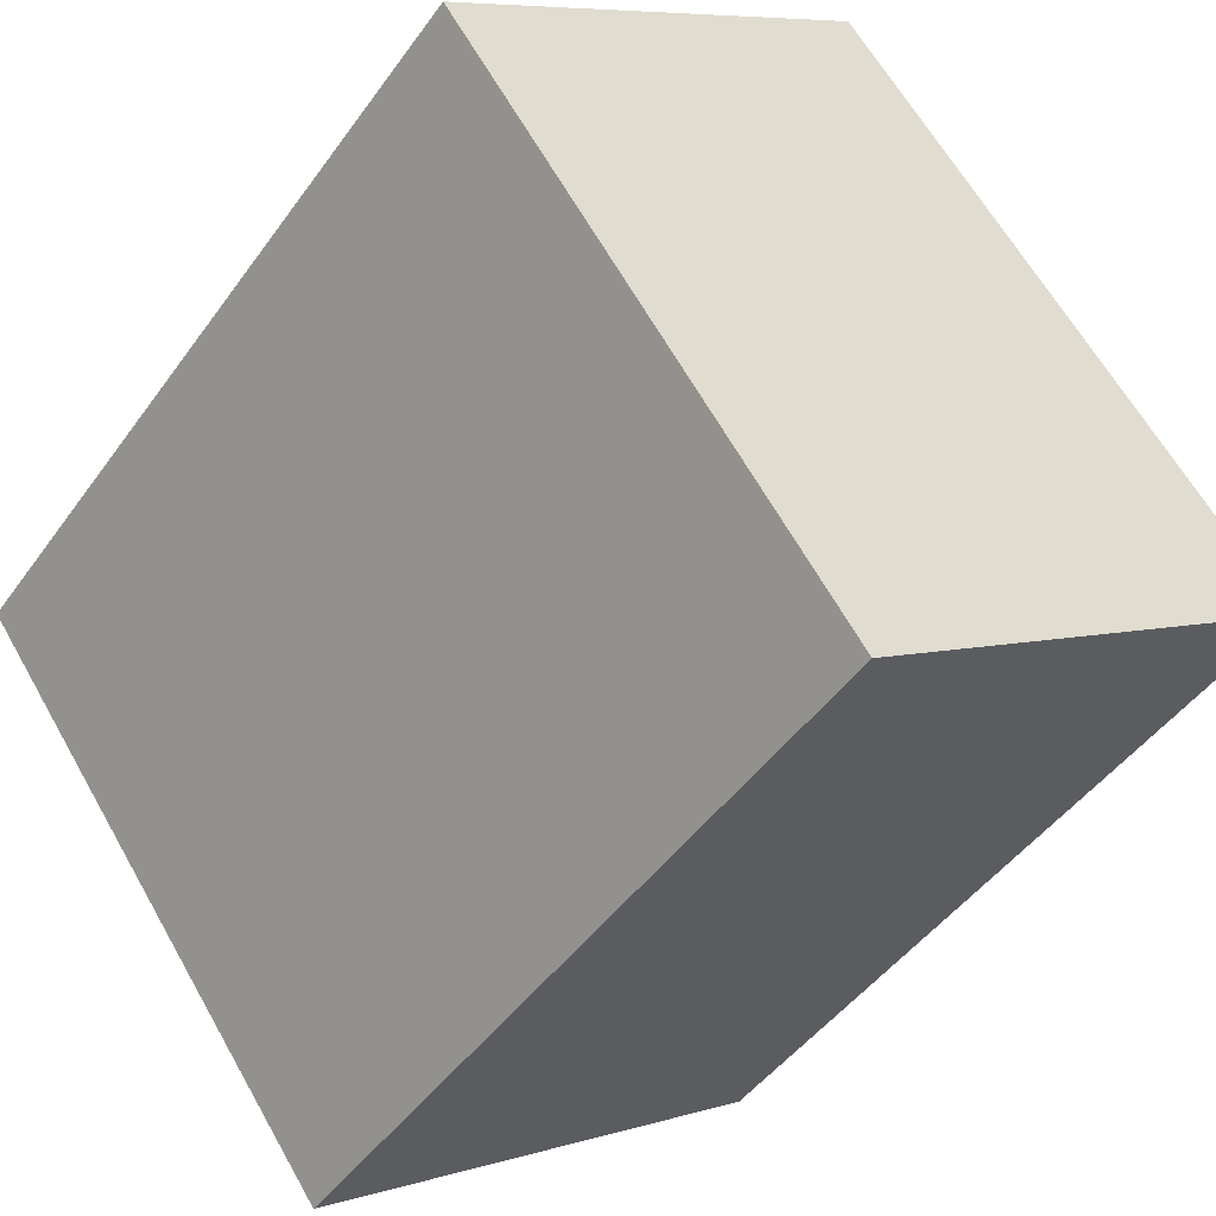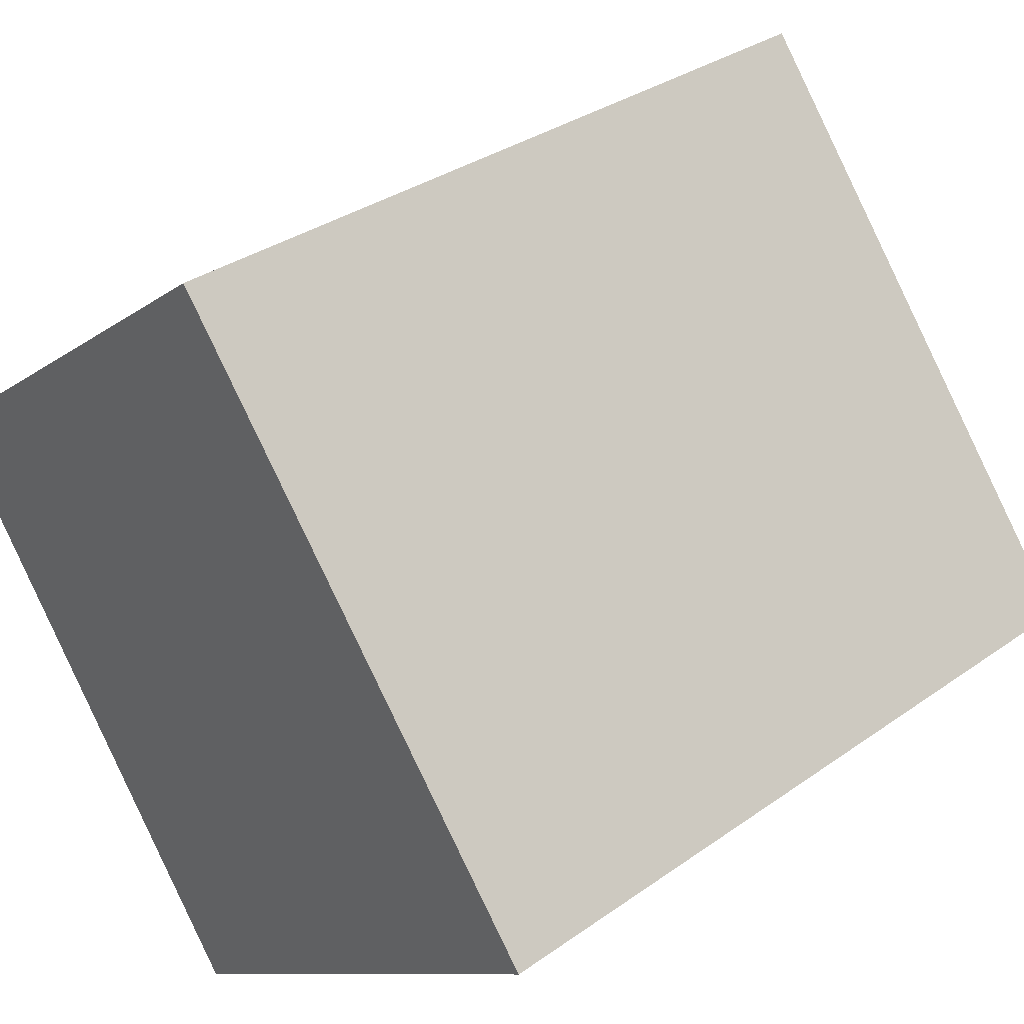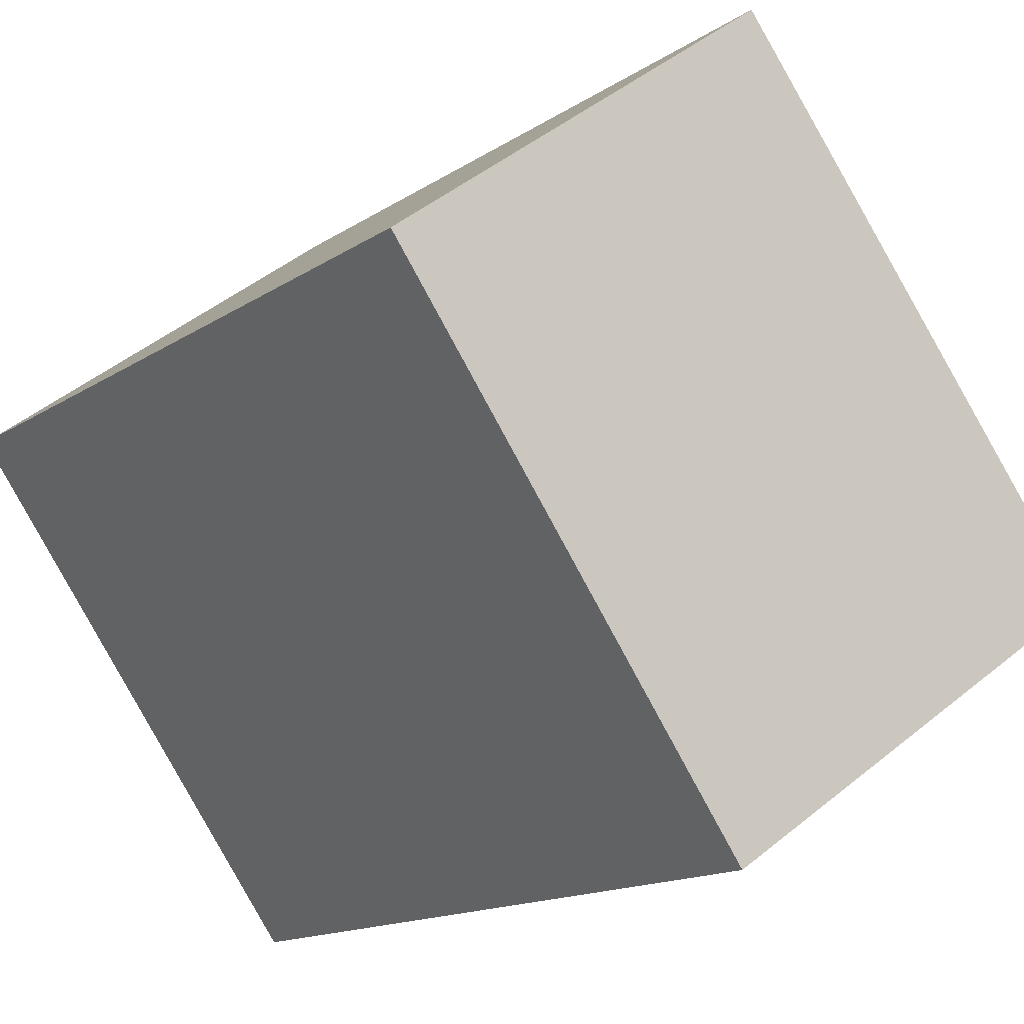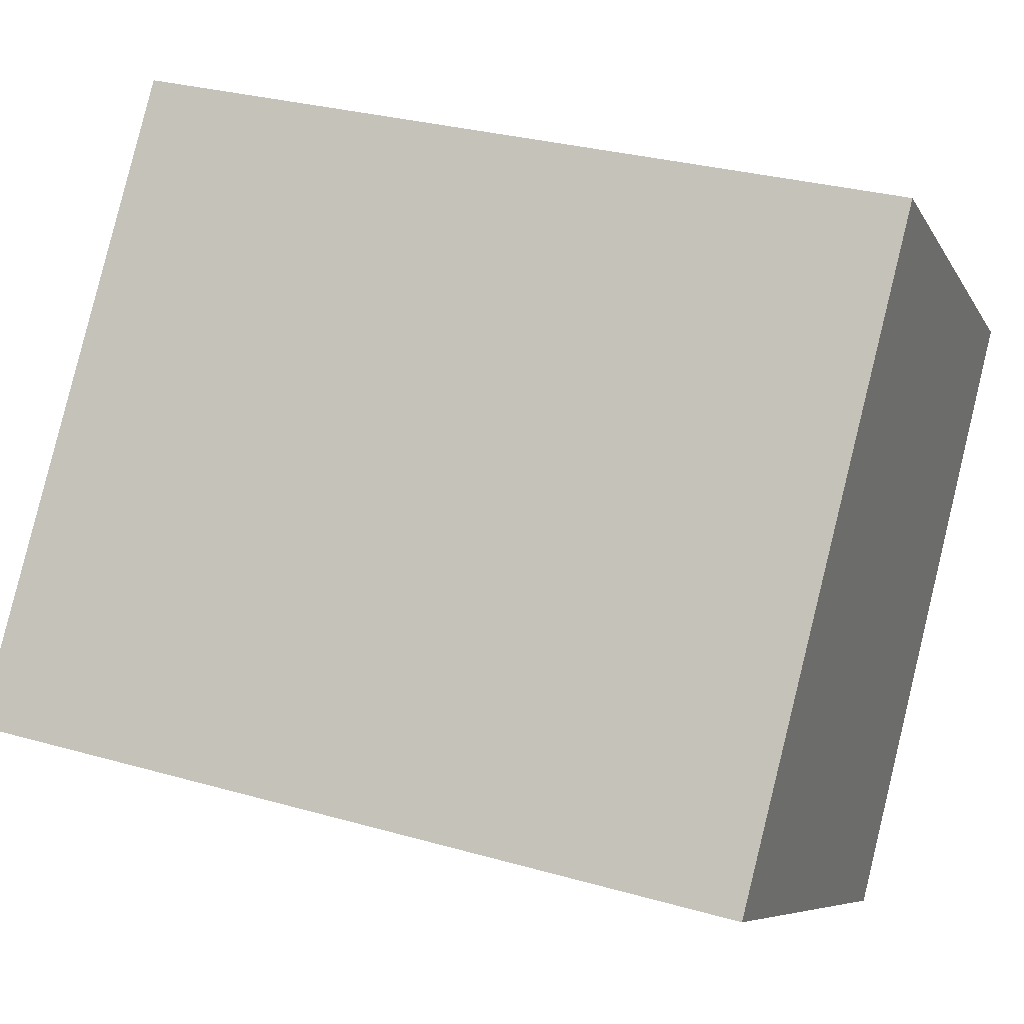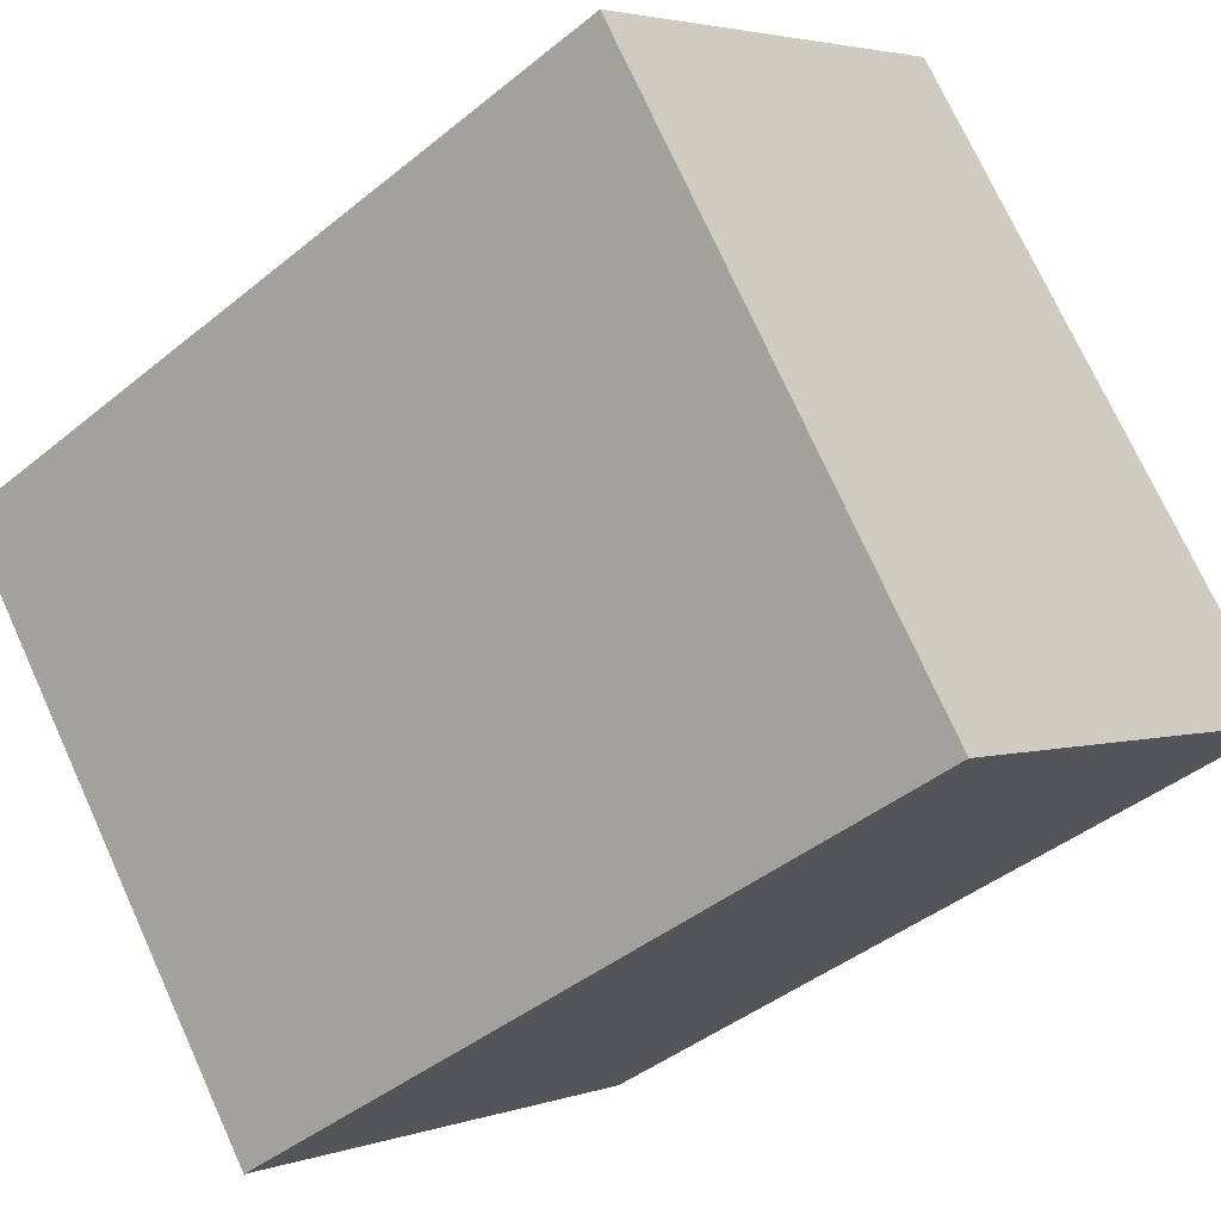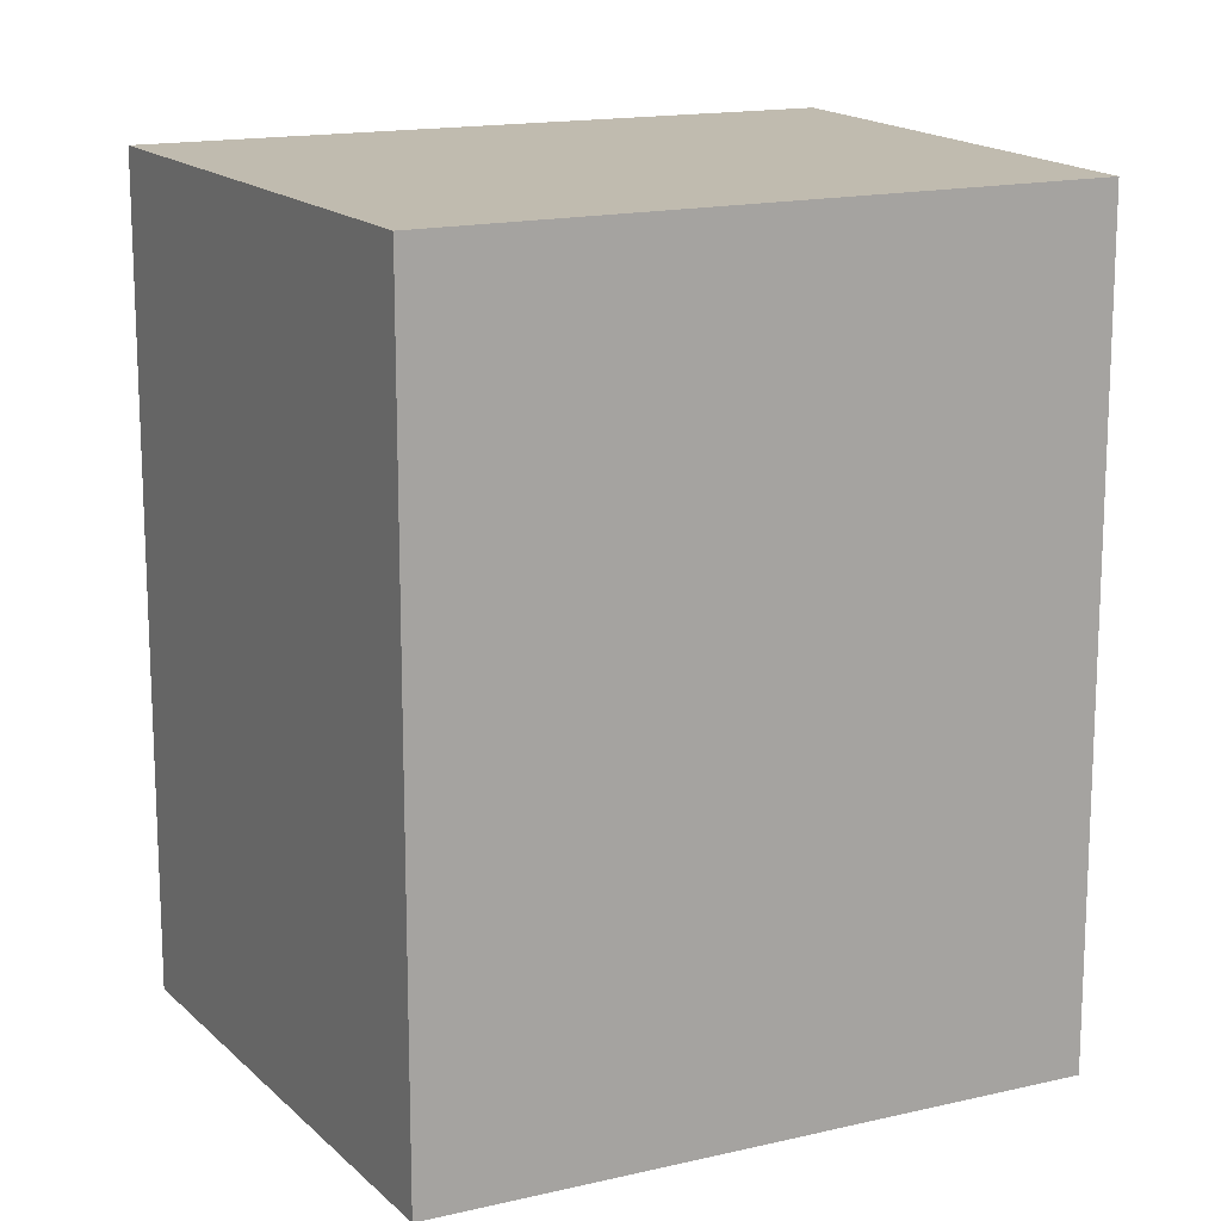
<metadata>
{"format":"obj","ext":"obj","renderer":"f3d","projection":"perspective","resolution":1024,"background":"white","views":[{"elev":-46.0,"azim":-33.4,"up":"+Z"},{"elev":33.0,"azim":45.7,"up":"+Z"},{"elev":-14.9,"azim":-36.0,"up":"+Z"},{"elev":29.5,"azim":112.9,"up":"+Z"},{"elev":-41.9,"azim":-45.5,"up":"+Z"},{"elev":15.9,"azim":-152.5,"up":"+Y"}]}
</metadata>
<code>
v  1.504 3.172 -2.057
v  1.649 3.172 1.269
v  3.318 3.172 -0.852
v  0 3.172 1.942e-16
v  3.318 5.217e-17 -0.852
v  1.504 1.26e-16 -2.057
v  0 0 0
v  1.649 -7.77e-17 1.269
g defaultobject
f 1 2 3
f 2 1 4
f 5 1 3
f 1 5 6
f 6 4 1
f 4 6 7
f 7 2 4
f 2 7 8
f 8 3 2
f 3 8 5
f 8 6 5
f 6 8 7

</code>
